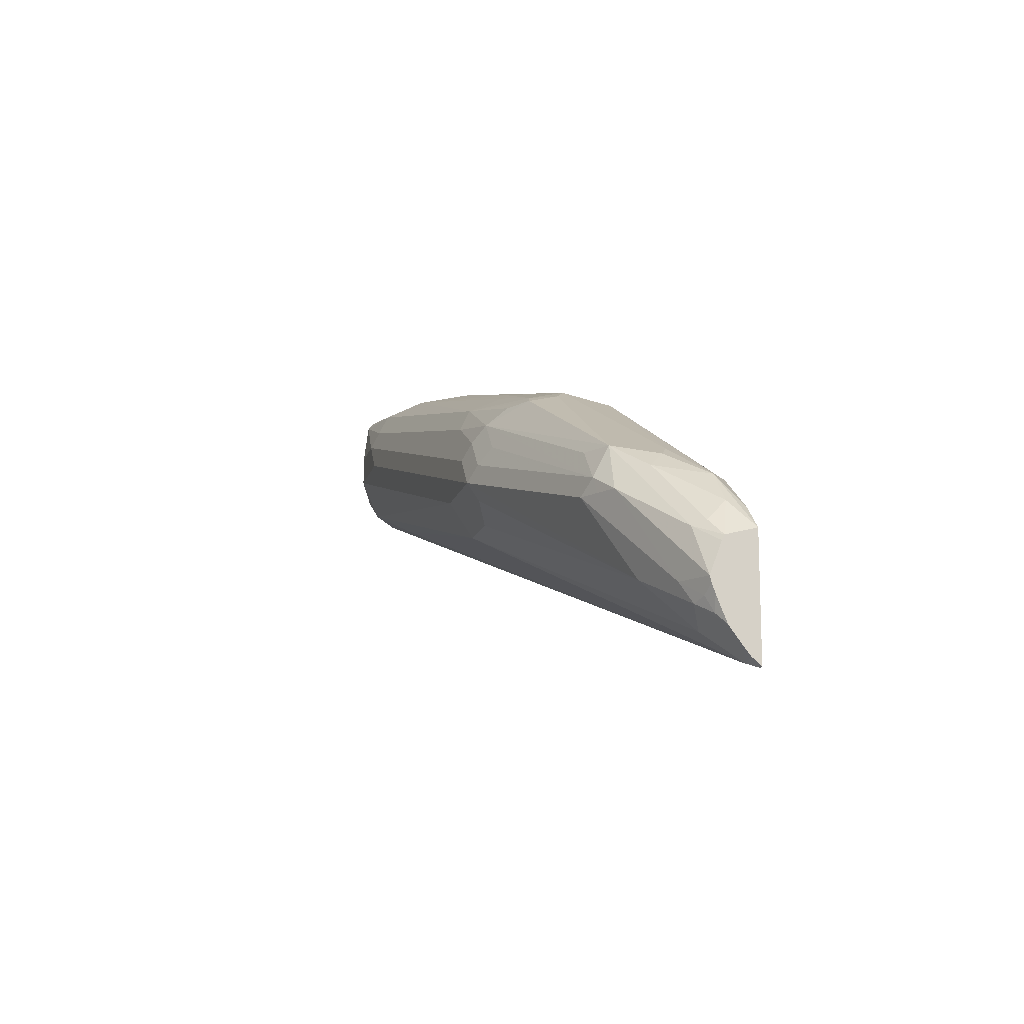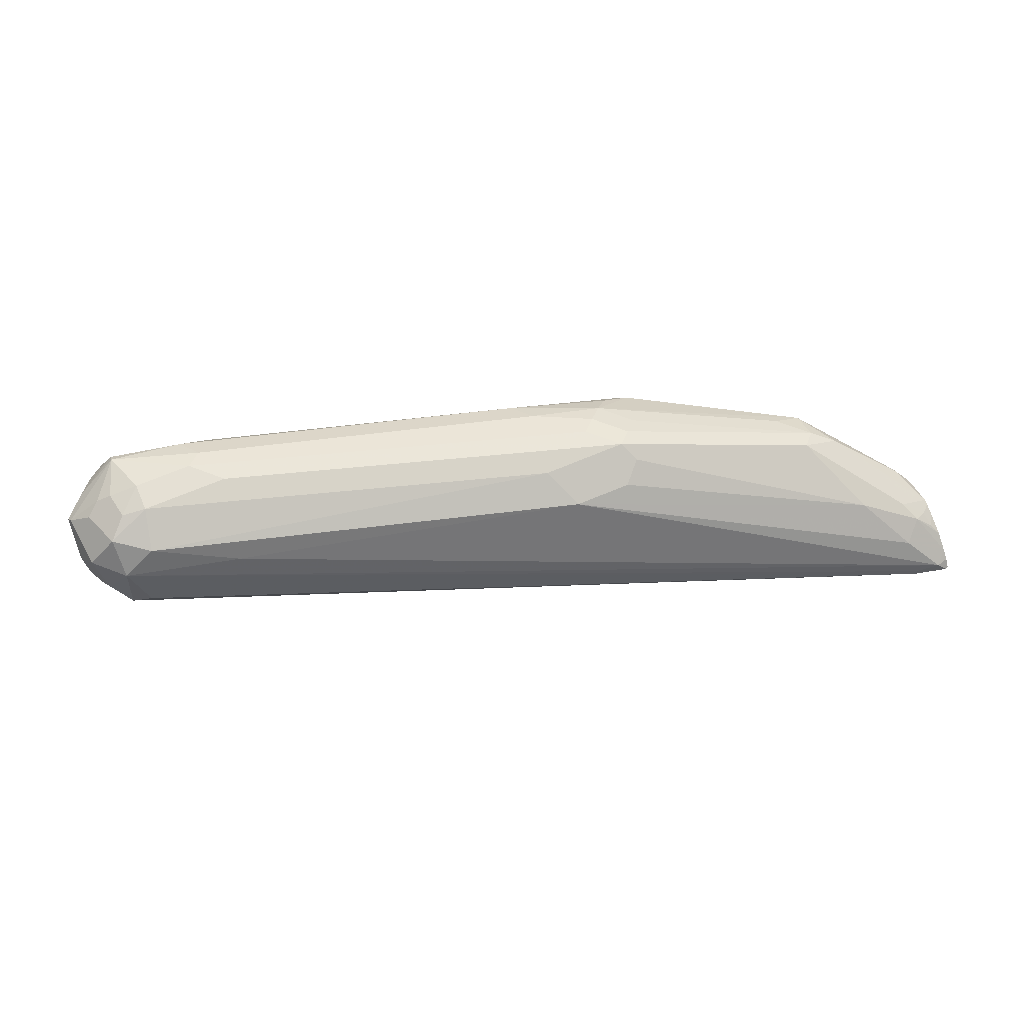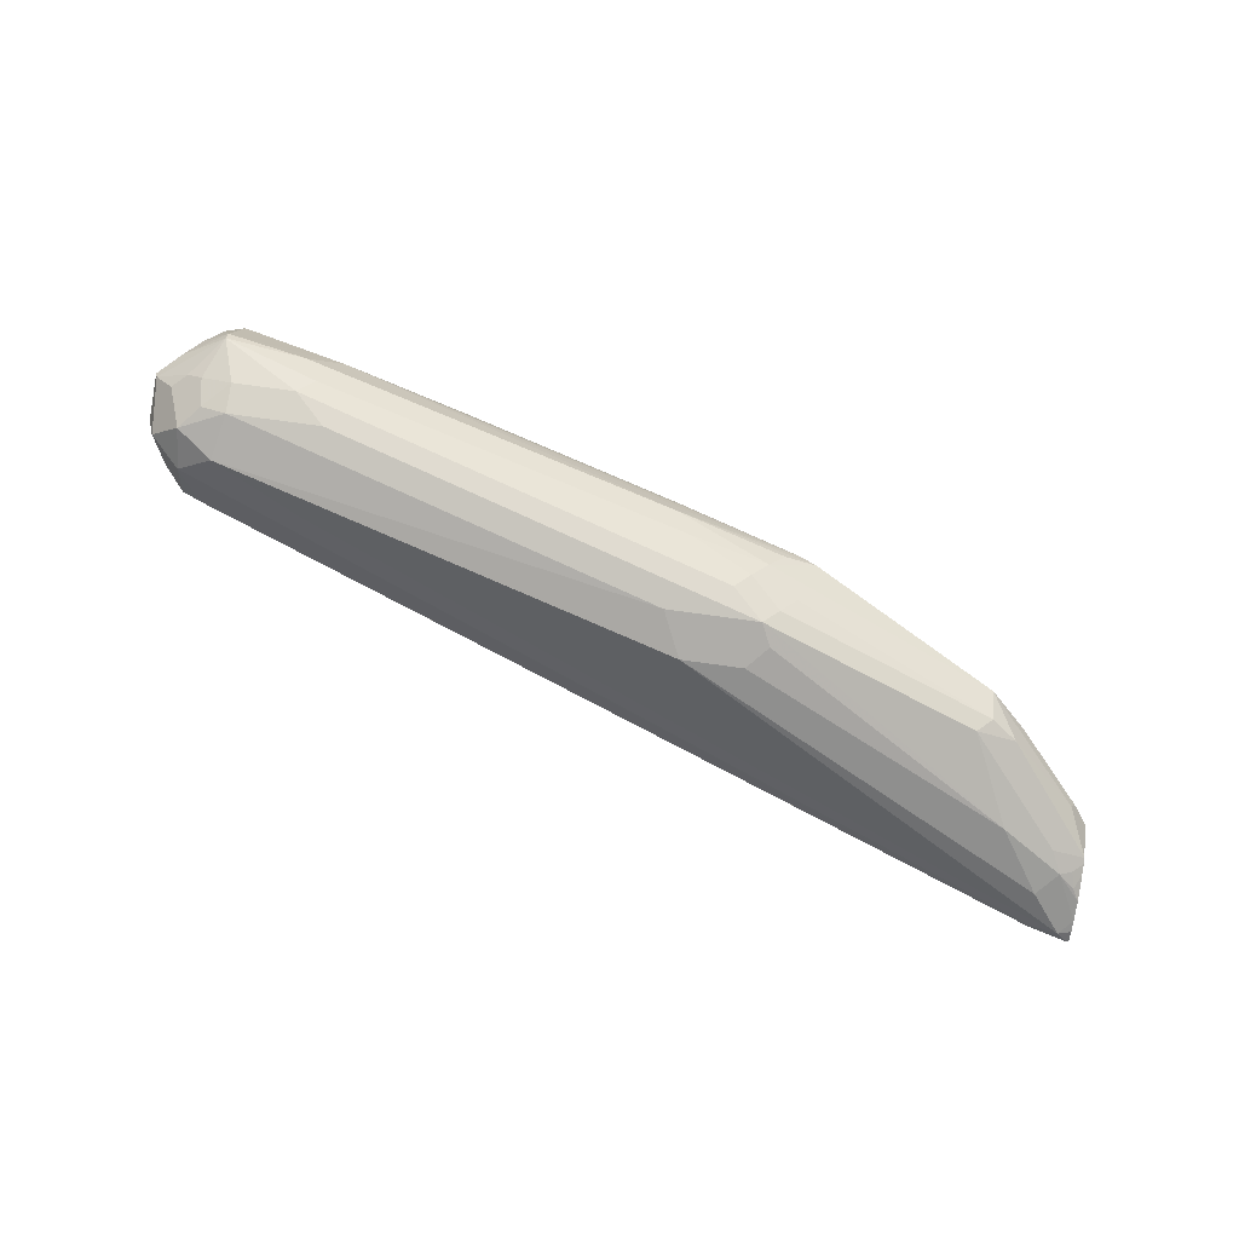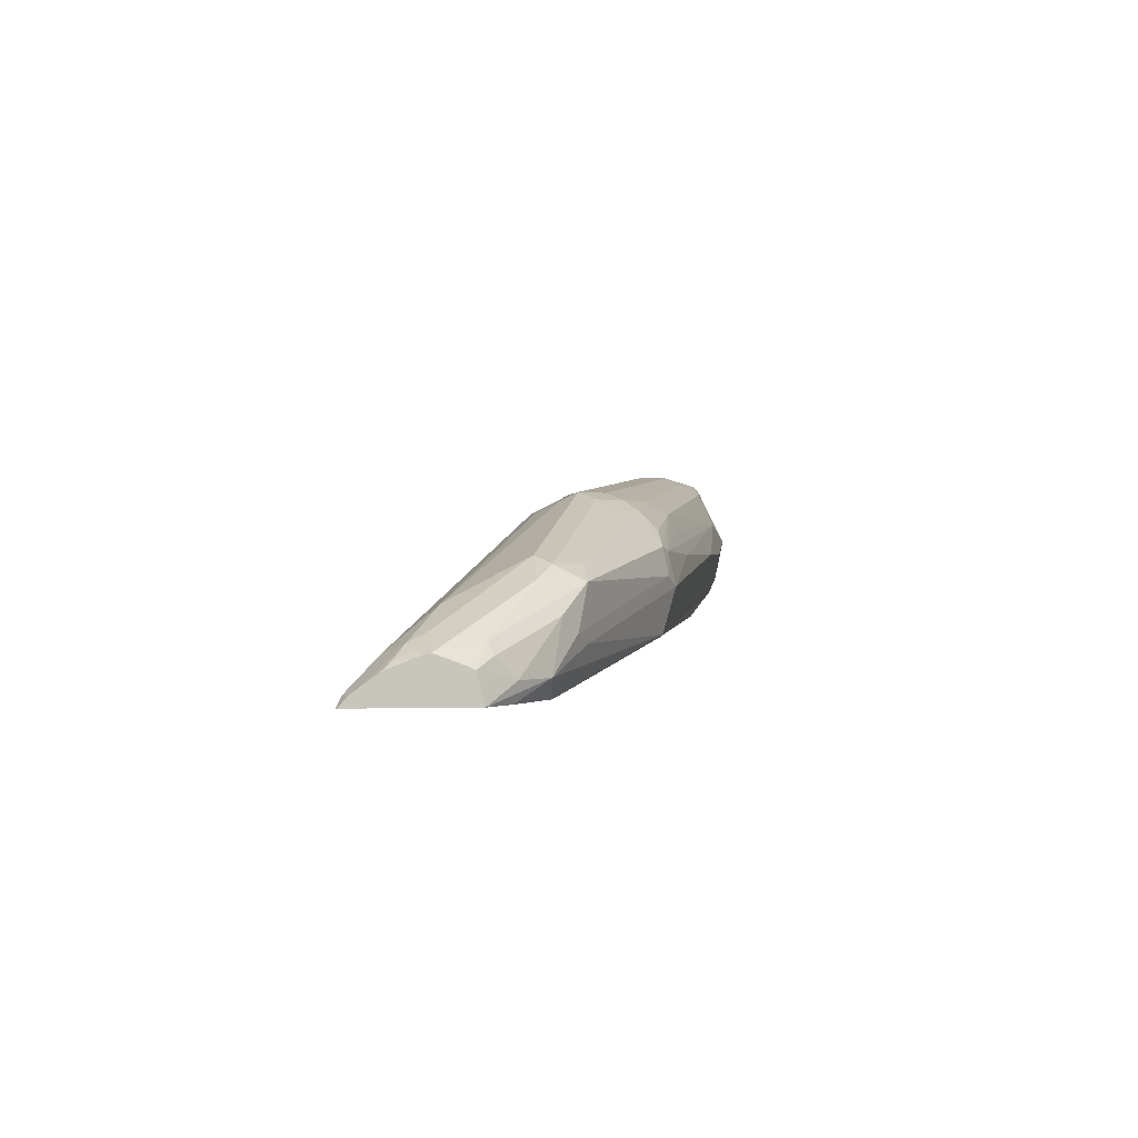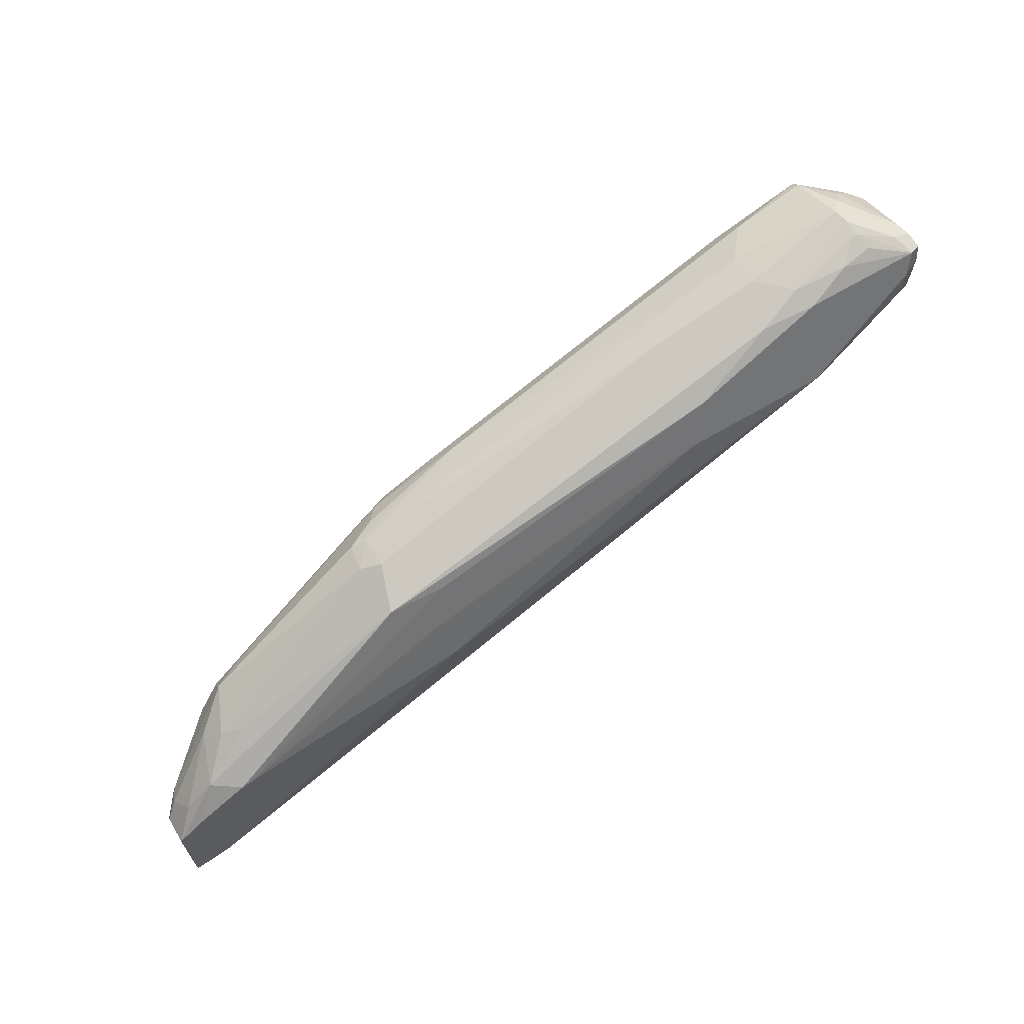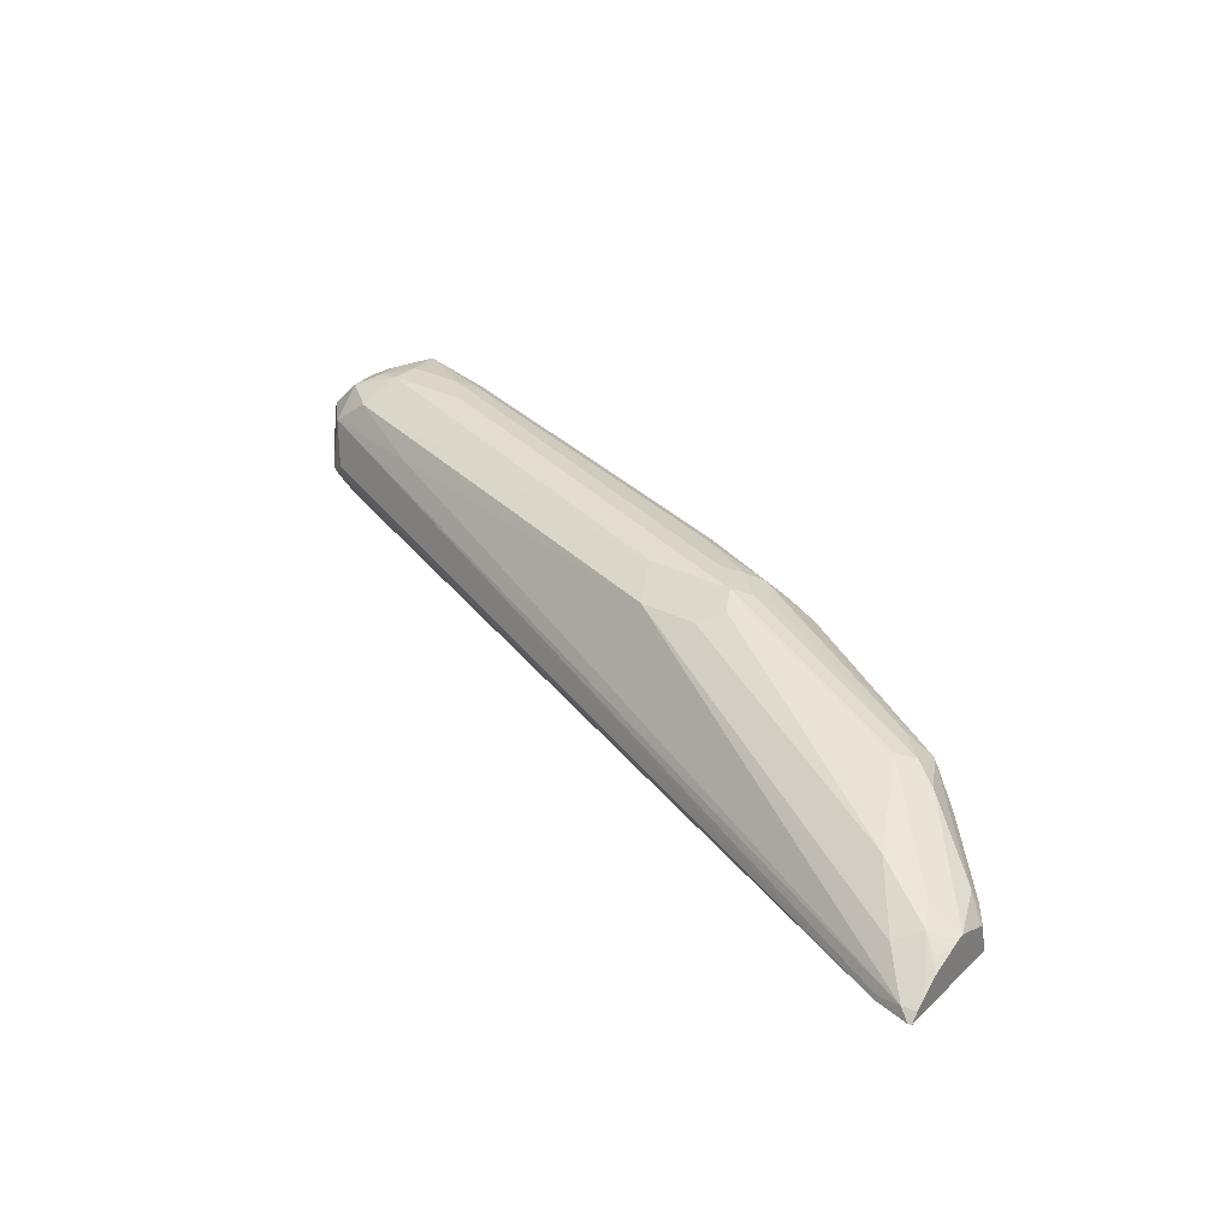
<metadata>
{"format":"obj","ext":"obj","renderer":"f3d","projection":"perspective","resolution":1024,"background":"white","views":[{"elev":-12.9,"azim":77.3,"up":"+Y"},{"elev":65.3,"azim":-23.5,"up":"+Z"},{"elev":75.6,"azim":7.9,"up":"+Z"},{"elev":0.5,"azim":84.4,"up":"+Z"},{"elev":66.0,"azim":149.3,"up":"+Y"},{"elev":29.8,"azim":37.2,"up":"+Z"}]}
</metadata>
<code>
v -0.3058 -0.2343 0.1632
v -0.3036 -0.2335 0.1632
v -0.3036 -0.2285 0.1692
v -0.3125 -0.2309 0.1698
v -0.3295 -0.2275 0.1664
v -0.3301 -0.2282 0.1632
v -0.3036 -0.1546 0.1632
v -0.3036 -0.222 0.1743
v -0.3329 -0.2105 0.1902
v -0.5774 -0.1087 0.2717
v -0.8252 -0.05094 0.2751
v -0.9067 -0.03057 0.2751
v -0.5301 -0.08181 0.1632
v -0.8965 -0.04076 0.2445
v -0.9101 -0.03397 0.2377
v -0.9067 -0.03057 0.2293
v -0.8965 -0.02719 0.2174
v -0.8558 -0.02038 0.1961
v -0.8456 -0.01019 0.1885
v -0.8354 -7.05e-06 0.1834
v -0.3193 -0.1358 0.1766
v -0.3036 -0.1596 0.1832
v -0.3219 -0.1385 0.1632
v -0.3396 -0.1154 0.1766
v -0.3036 -0.2105 0.1826
v -0.3193 -0.197 0.197
v -0.36 -0.1766 0.2174
v -0.5366 -0.1087 0.2717
v -0.591 -0.0815 0.2853
v -0.883 -0.02719 0.2921
v -0.9067 -0.01019 0.2955
v -0.9271 -0.01019 0.2751
v -0.922 -0.02038 0.2471
v -0.5302 -0.0815 0.1632
v -0.9271 -0.01019 0.2394
v -0.9305 0.006774 0.2174
v -0.9118 -0.02038 0.2216
v -0.9067 -0.01019 0.2089
v -0.9271 0.01018 0.2089
v -0.9169 0.02037 0.2038
v -0.9169 0.04074 0.2038
v -0.9237 0.05434 0.2106
v -0.7335 -7.05e-06 0.1834
v -0.53 -0.08117 0.1632
v -0.3125 -0.1494 0.1902
v -0.3532 -0.1087 0.2106
v -0.3036 -0.163 0.1849
v -0.3159 -0.1528 0.1987
v -0.3464 -0.1222 0.1632
v -0.3634 -0.09847 0.2004
v -0.3586 -0.1141 0.1632
v -0.4993 -0.03057 0.1936
v -0.377 -0.09169 0.1936
v -0.3036 -0.1936 0.1893
v -0.3082 -0.2038 0.1885
v -0.3108 -0.1936 0.1936
v -0.3261 -0.1834 0.2038
v -0.3668 -0.163 0.2241
v -0.5298 -0.0815 0.2853
v -0.523 -0.09507 0.2785
v -0.8762 -7.05e-06 0.3056
v -0.9169 0.01781 0.2904
v -0.8931 0.003368 0.3022
v -0.9305 0.02715 0.2785
v -0.9322 0.03055 0.2751
v -0.9339 0.003368 0.2615
v -0.9322 -7.05e-06 0.242
v -0.9339 0.04415 0.2208
v -0.9305 0.02037 0.2106
v -0.9305 0.04074 0.2106
v -0.9322 0.05093 0.214
v -0.9305 0.05434 0.2241
v -0.9169 0.06112 0.2241
v -0.8915 0.0713 0.2343
v -0.894 0.06619 0.2241
v -0.8728 0.06452 0.2208
v -0.8422 0.05434 0.2106
v -0.7471 0.02715 0.197
v -0.6316 -0.02038 0.1834
v -0.523 -0.05435 0.1766
v -0.367 -0.112 0.1632
v -0.377 -0.09169 0.2293
v -0.3036 -0.1834 0.1925
v -0.36 -0.1223 0.2309
v -0.5095 -0.02038 0.2241
v -0.4959 -0.02719 0.2309
v -0.5298 -0.02038 0.2038
v -0.5366 -0.02719 0.1902
v -0.8048 0.05093 0.214
v -0.7233 0.03055 0.214
v -0.3036 -0.1874 0.1915
v -0.3125 -0.1834 0.197
v -0.3736 -0.1223 0.2377
v -0.3872 -0.1223 0.2445
v -0.3804 -0.1358 0.2377
v -0.54 -0.05094 0.2802
v -0.5502 -0.06113 0.2853
v -0.815 -7.05e-06 0.3056
v -0.377 -0.1121 0.2394
v -0.5196 -0.07135 0.2802
v -0.8762 0.02037 0.3056
v -0.9067 0.02545 0.2955
v -0.8965 0.02292 0.3005
v -0.8864 0.05093 0.3005
v -0.9169 0.0433 0.2802
v -0.9271 0.05601 0.2343
v -0.9067 0.05601 0.2751
v -0.8864 0.07641 0.2547
v -0.8897 0.07471 0.2445
v -0.8864 0.0713 0.2343
v -0.8354 0.06112 0.2241
v -0.5298 -0.04076 0.1834
v -0.3974 -0.09169 0.2394
v -0.4993 -0.03057 0.2496
v -0.5298 -0.04076 0.2725
v -0.7335 0.04074 0.2445
v -0.591 -7.05e-06 0.2445
v -0.5095 -0.02549 0.2471
v -0.5095 -0.06113 0.2725
v -0.5808 -0.03057 0.2802
v -0.8252 0.03055 0.3005
v -0.8354 0.02037 0.3056
v -0.8864 0.05601 0.2955
v -0.8354 0.04752 0.2921
v -0.8965 0.06875 0.2649
v -0.815 0.05601 0.2674
v -0.815 0.06112 0.2445
v -0.591 -0.0136 0.2717
v -0.5196 -0.03057 0.2598
v -0.5774 -0.006819 0.2513
v -0.5808 -0.01019 0.2598
f 64 105 65
f 65 106 72
f 65 68 66
f 64 104 105
f 62 63 102
f 63 103 102
f 63 101 103
f 62 102 64
f 61 101 63
f 61 122 101
f 64 102 104
f 65 105 107
f 72 108 109
f 66 68 67
f 68 72 71
f 68 71 69
f 69 71 70
f 72 106 108
f 72 109 73
f 73 109 74
f 74 109 110
f 74 110 76
f 74 76 75
f 76 110 111
f 61 98 122
f 76 111 77
f 77 111 89
f 65 107 106
f 59 100 96
f 55 91 56
f 59 94 99
f 47 48 83
f 77 89 78
f 48 82 84
f 48 84 83
f 50 53 85
f 50 85 86
f 50 86 82
f 51 81 52
f 52 87 85
f 52 85 53
f 52 81 88
f 52 88 78
f 52 78 89
f 52 89 90
f 52 90 87
f 54 91 55
f 56 91 83
f 56 83 92
f 56 92 57
f 57 92 84
f 57 84 93
f 57 93 94
f 57 94 95
f 57 95 58
f 58 95 94
f 58 94 59
f 59 96 97
f 59 97 122
f 59 122 98
f 59 99 100
f 78 88 112
f 104 123 105
f 79 112 80
f 104 124 123
f 105 123 107
f 106 107 125
f 106 125 108
f 107 123 125
f 108 125 123
f 108 123 126
f 108 126 127
f 108 127 111
f 108 111 109
f 109 111 110
f 111 127 116
f 114 118 128
f 114 128 129
f 114 129 115
f 115 128 120
f 115 129 128
f 116 127 126
f 116 126 117
f 117 130 118
f 117 126 130
f 118 130 131
f 118 131 128
f 120 128 124
f 120 124 121
f 123 124 126
f 124 128 126
f 126 128 131
f 126 131 130
f 104 121 124
f 78 112 79
f 104 122 121
f 102 103 104
f 80 112 81
f 81 112 88
f 82 113 99
f 82 99 84
f 82 86 114
f 82 114 115
f 82 115 113
f 83 84 92
f 84 99 93
f 85 116 117
f 85 117 118
f 85 118 86
f 85 87 116
f 86 118 114
f 87 90 116
f 89 111 90
f 90 111 116
f 93 99 94
f 96 100 119
f 96 119 115
f 96 115 120
f 96 120 121
f 96 121 122
f 96 122 97
f 99 113 115
f 99 115 119
f 99 119 100
f 101 104 103
f 101 122 104
f 46 50 82
f 45 82 48
f 65 72 68
f 43 81 44
f 6 17 18
f 6 18 19
f 6 19 20
f 6 20 13
f 7 21 22
f 7 24 21
f 8 25 26
f 8 26 9
f 9 26 27
f 9 27 10
f 10 27 28
f 10 28 59
f 10 59 29
f 6 16 17
f 10 29 30
f 11 30 12
f 12 30 31
f 12 31 32
f 12 32 33
f 12 33 15
f 12 15 14
f 13 20 34
f 15 33 35
f 15 35 36
f 15 36 37
f 15 37 16
f 16 37 17
f 17 37 38
f 10 30 11
f 6 15 16
f 6 14 15
f 6 12 14
f 45 46 82
f 1 2 3
f 1 3 4
f 1 4 5
f 1 5 6
f 1 6 13
f 1 13 34
f 1 34 44
f 1 44 81
f 1 81 51
f 1 51 49
f 1 49 23
f 1 23 7
f 1 7 2
f 2 7 22
f 2 22 47
f 2 47 83
f 2 83 91
f 2 91 54
f 2 54 25
f 2 25 8
f 2 8 3
f 3 8 4
f 4 8 9
f 4 9 10
f 4 10 11
f 4 11 12
f 4 12 5
f 5 12 6
f 17 38 18
f 18 38 19
f 7 23 24
f 19 39 40
f 31 61 63
f 31 63 62
f 32 62 64
f 32 64 65
f 32 65 66
f 32 66 33
f 33 66 67
f 33 67 35
f 35 67 36
f 36 67 68
f 36 68 69
f 36 69 39
f 36 39 37
f 37 39 38
f 39 69 40
f 40 69 70
f 40 70 41
f 41 70 71
f 41 71 42
f 42 71 72
f 42 72 73
f 42 73 74
f 19 38 39
f 42 75 76
f 42 76 77
f 43 77 78
f 43 78 79
f 43 79 80
f 43 80 81
f 31 62 32
f 30 61 31
f 42 74 75
f 29 98 61
f 19 40 20
f 29 61 30
f 20 40 41
f 20 41 42
f 20 77 43
f 20 43 44
f 20 44 34
f 21 45 22
f 21 24 46
f 21 46 45
f 22 45 48
f 22 48 47
f 23 49 24
f 24 50 46
f 24 49 51
f 20 42 77
f 24 52 53
f 29 59 98
f 24 51 52
f 27 59 60
f 27 58 59
f 26 58 27
f 27 60 28
f 26 56 57
f 24 53 50
f 25 54 55
f 26 57 58
f 28 60 59
f 26 55 56
f 25 55 26

</code>
